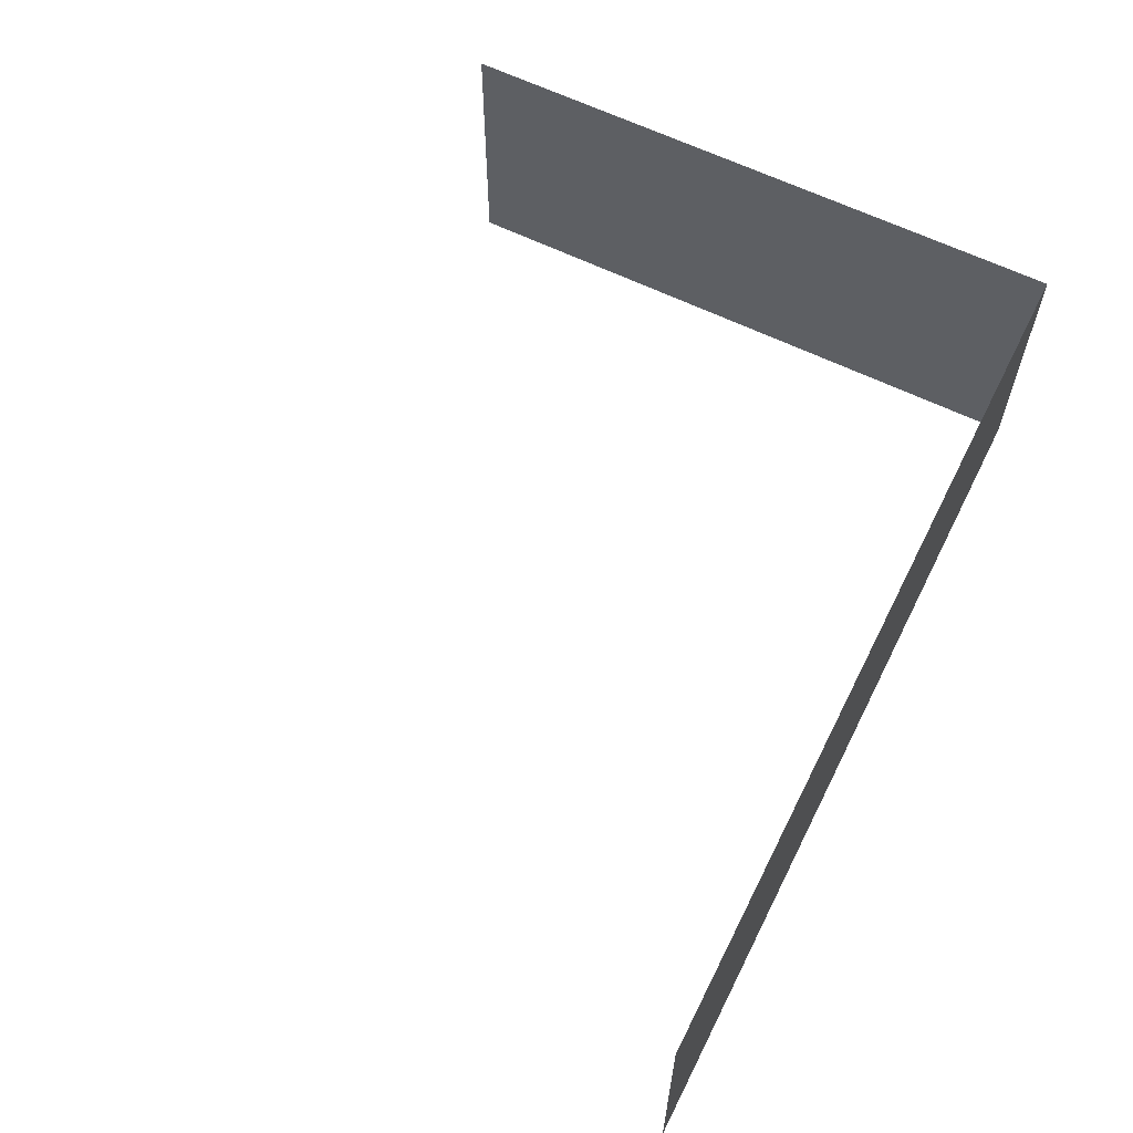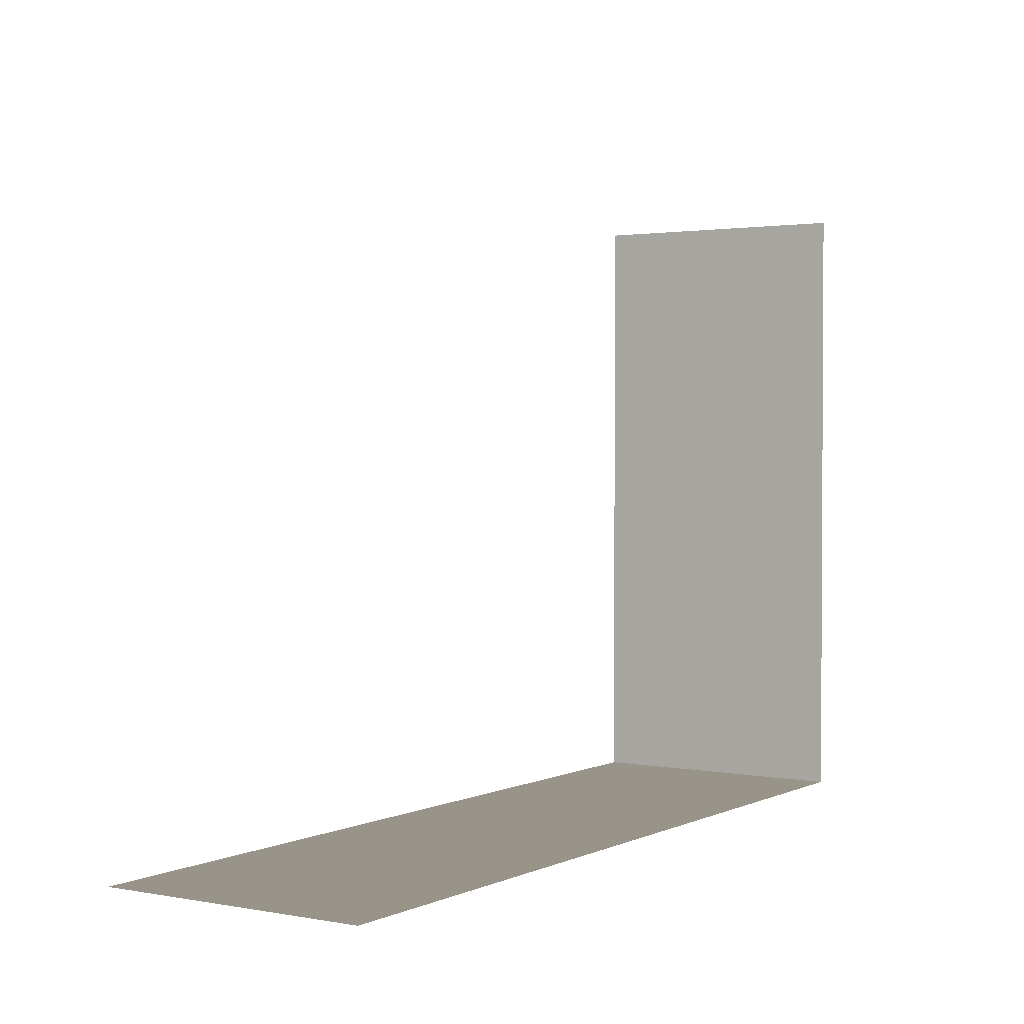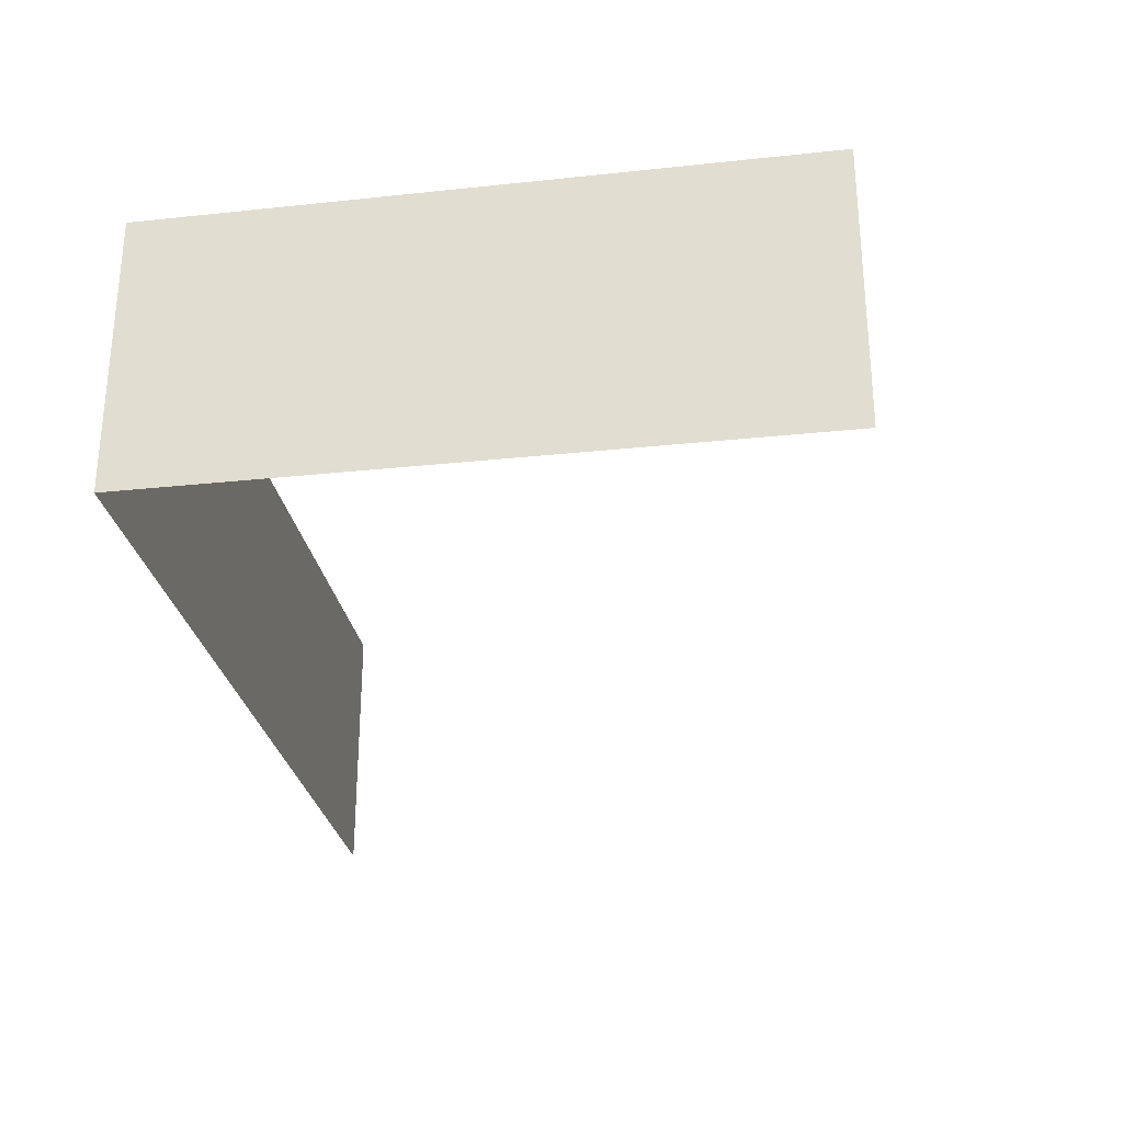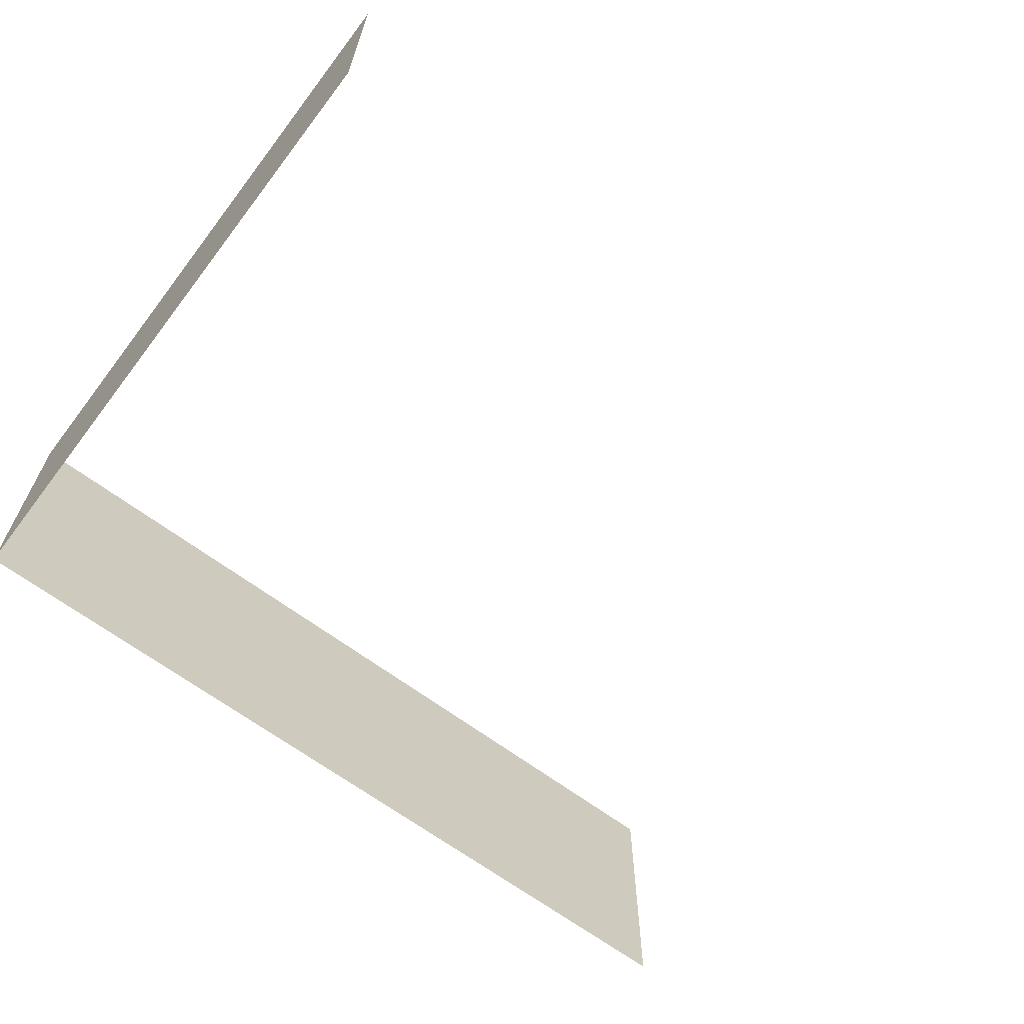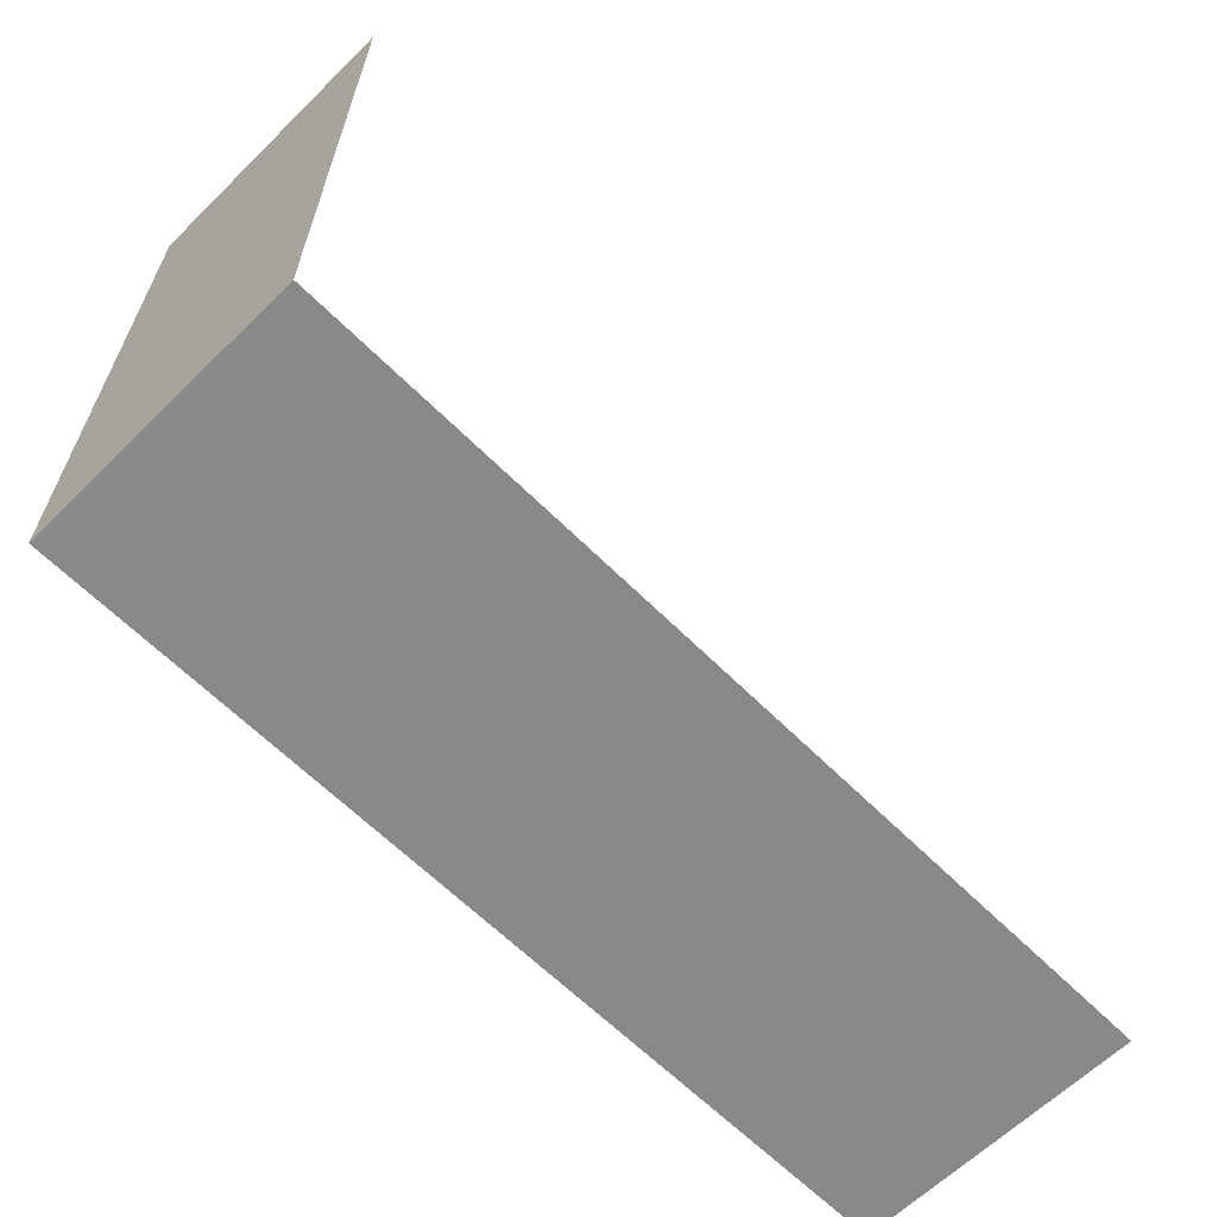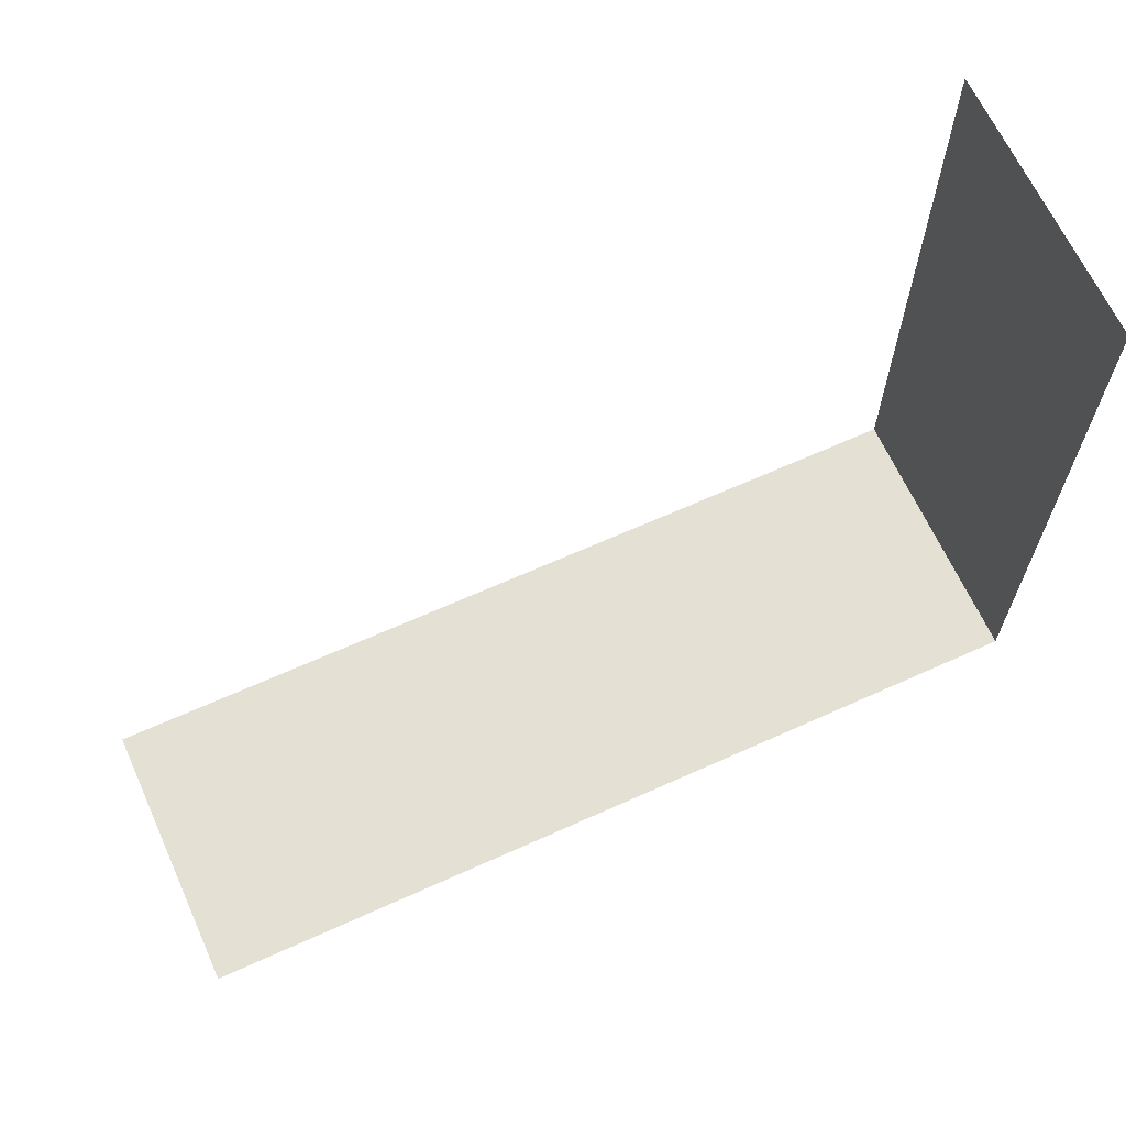
<metadata>
{"format":"obj","ext":"obj","renderer":"f3d","projection":"perspective","resolution":1024,"background":"white","views":[{"elev":61.8,"azim":-63.4,"up":"+Z"},{"elev":1.9,"azim":-56.7,"up":"+Y"},{"elev":-28.0,"azim":99.2,"up":"+Z"},{"elev":-64.5,"azim":142.6,"up":"+Z"},{"elev":-63.1,"azim":134.7,"up":"+Y"},{"elev":65.6,"azim":-24.4,"up":"+Y"}]}
</metadata>
<code>
v 0.07454 0.02904 -0.01671
v 0.07888 0.02904 -0.01808
v 0.07454 0.02904 -0.01808
v 0.07888 0.02904 -0.01671
v 0.07888 0.02904 -0.01808
v 0.07888 0.03222 -0.01671
v 0.07888 0.03222 -0.01808
v 0.07888 0.02904 -0.01671
f 1 3 2
f 1 2 4
f 5 7 6
f 5 6 8

</code>
